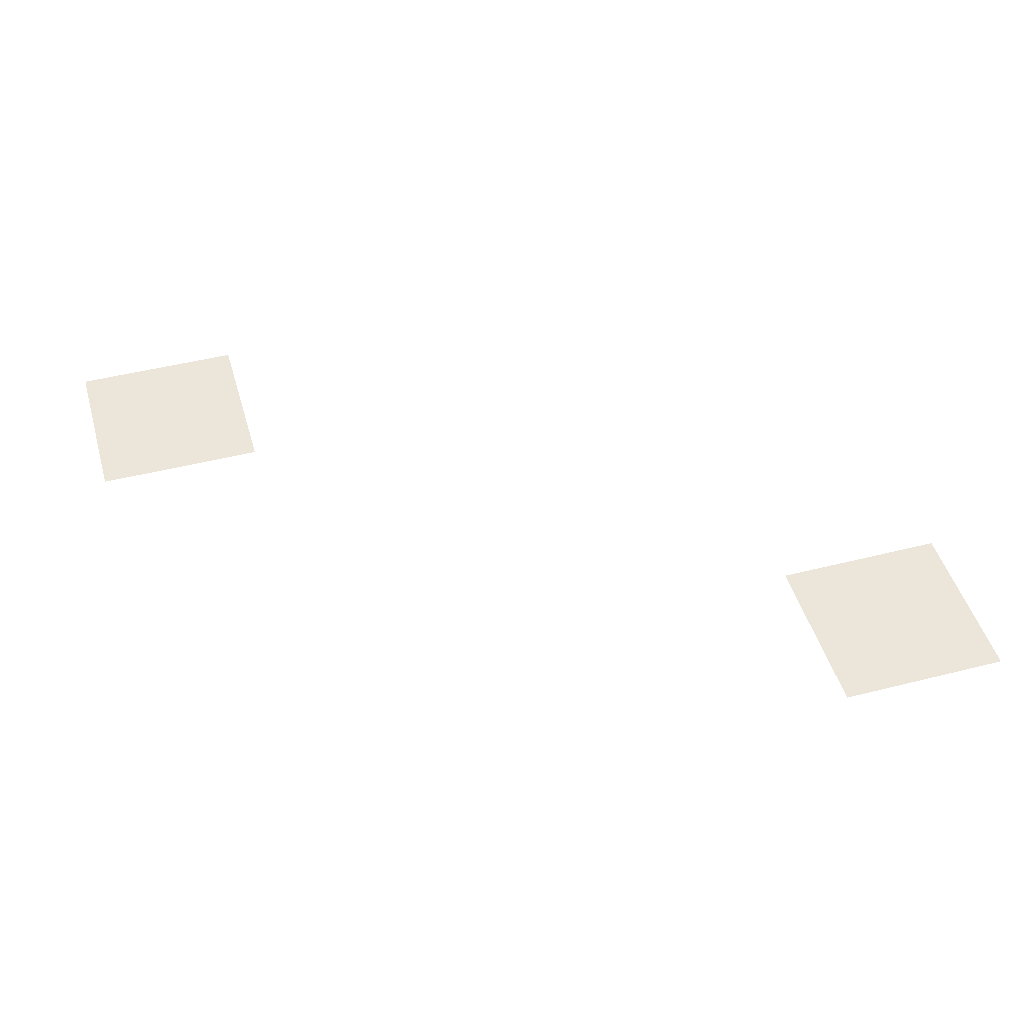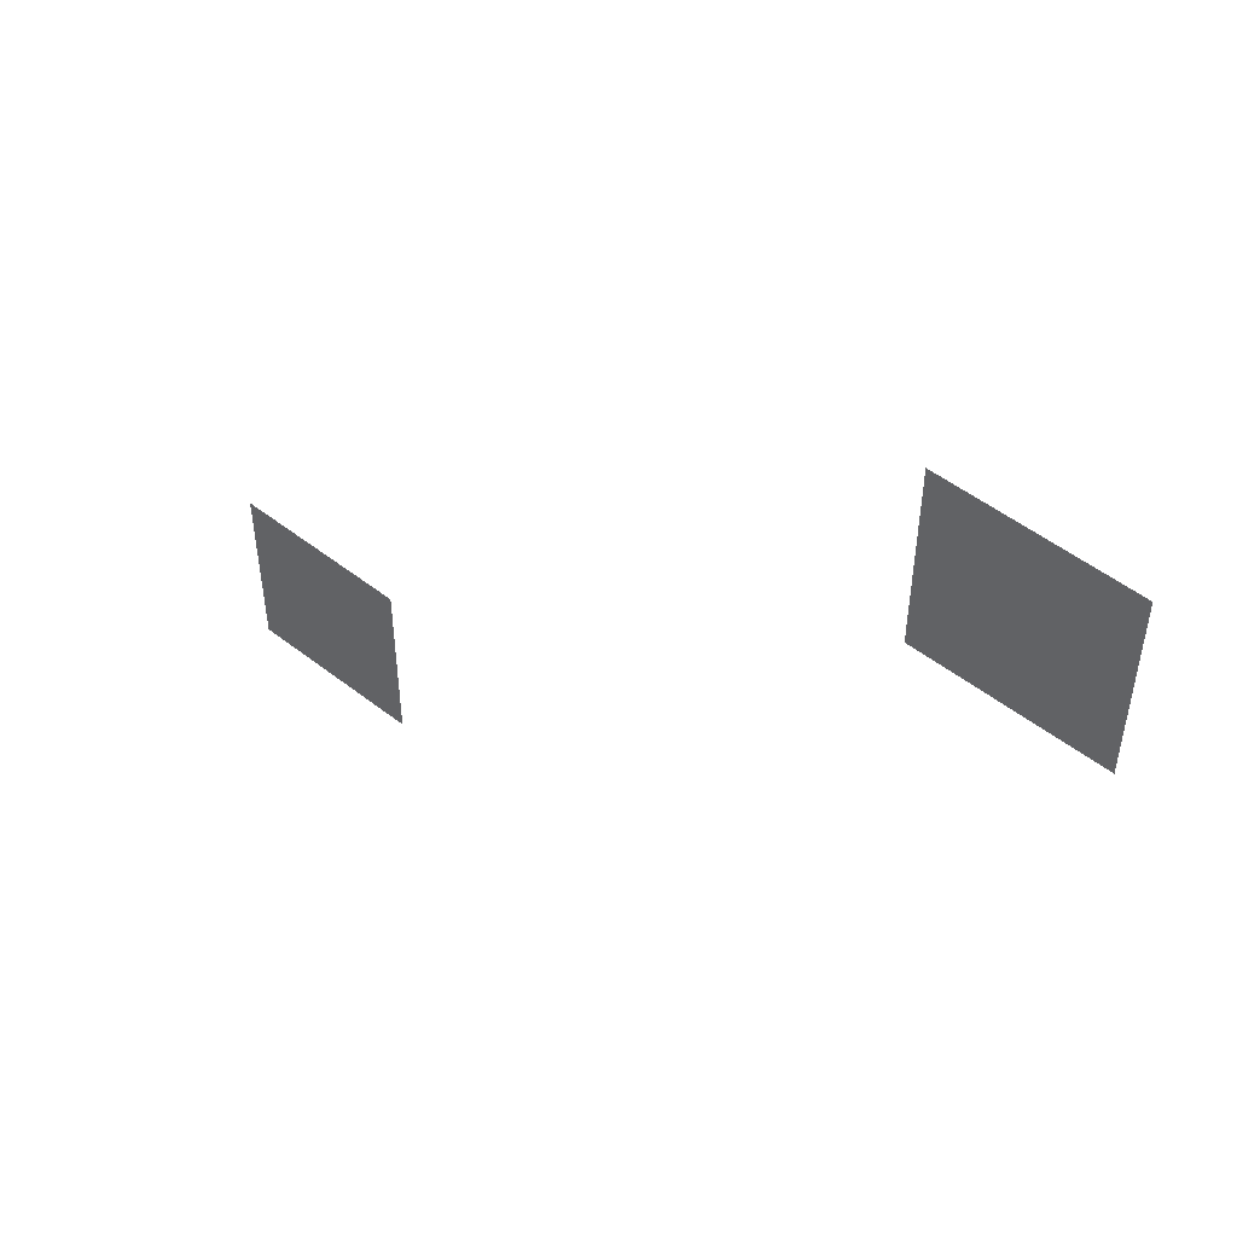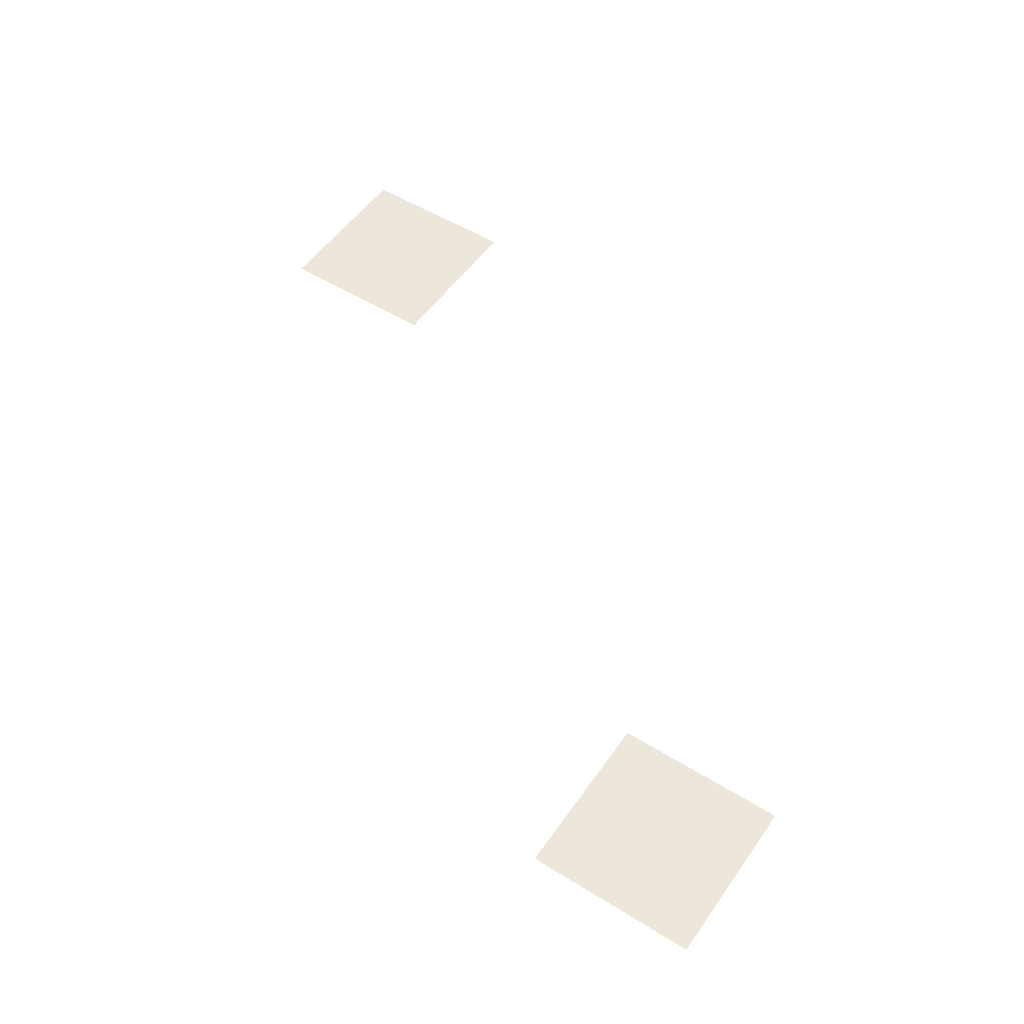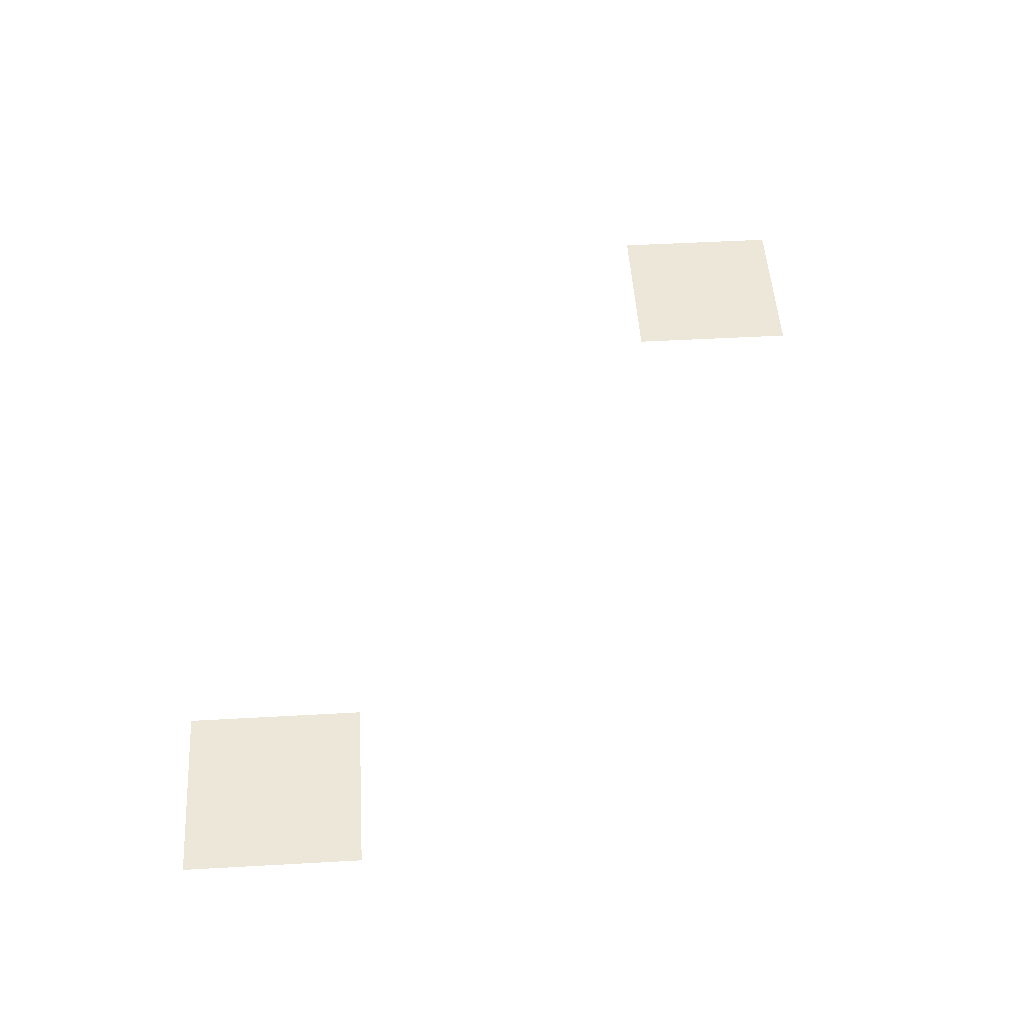
<metadata>
{"format":"obj","ext":"obj","renderer":"f3d","projection":"perspective","resolution":1024,"background":"white","views":[{"elev":47.0,"azim":-16.0,"up":"+Z"},{"elev":49.4,"azim":-139.1,"up":"+Y"},{"elev":52.0,"azim":33.9,"up":"+Z"},{"elev":50.0,"azim":-93.5,"up":"+Z"}]}
</metadata>
<code>
v -31 -3 0
v -33 -3 0
v -33 -1 0
v -31 -1 0
v -23 -9 0
v -25 -9 0
v -25 -7 0
v -23 -7 0
g level_3_mesh_0014
f 1 2 3 4
f 5 6 7 8

</code>
